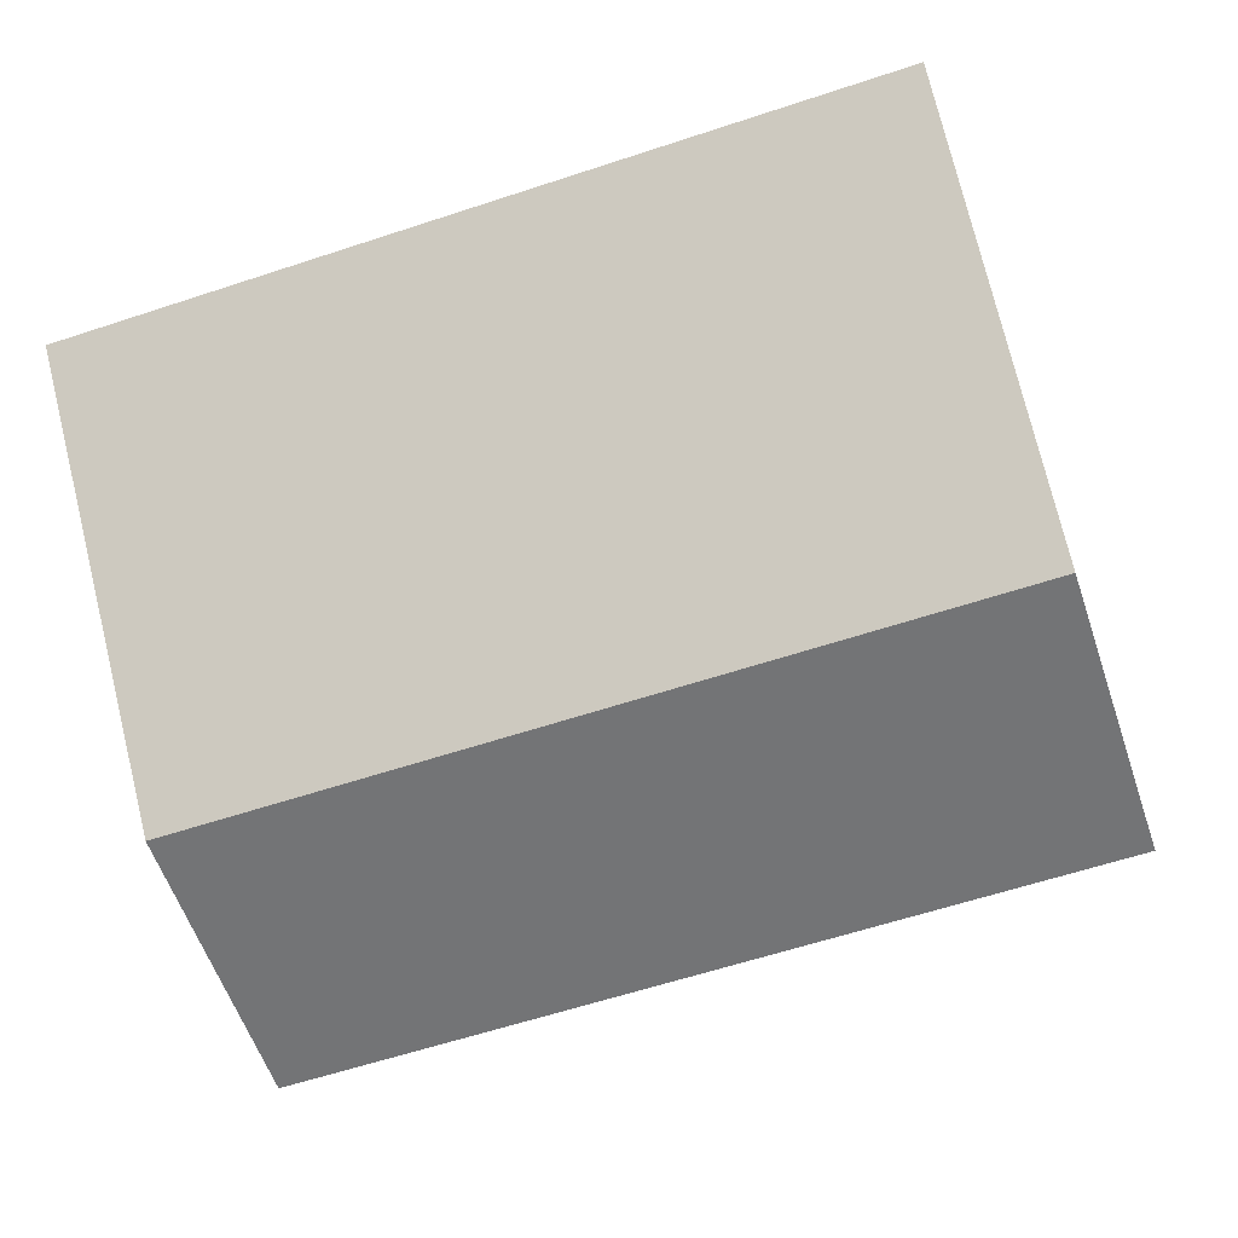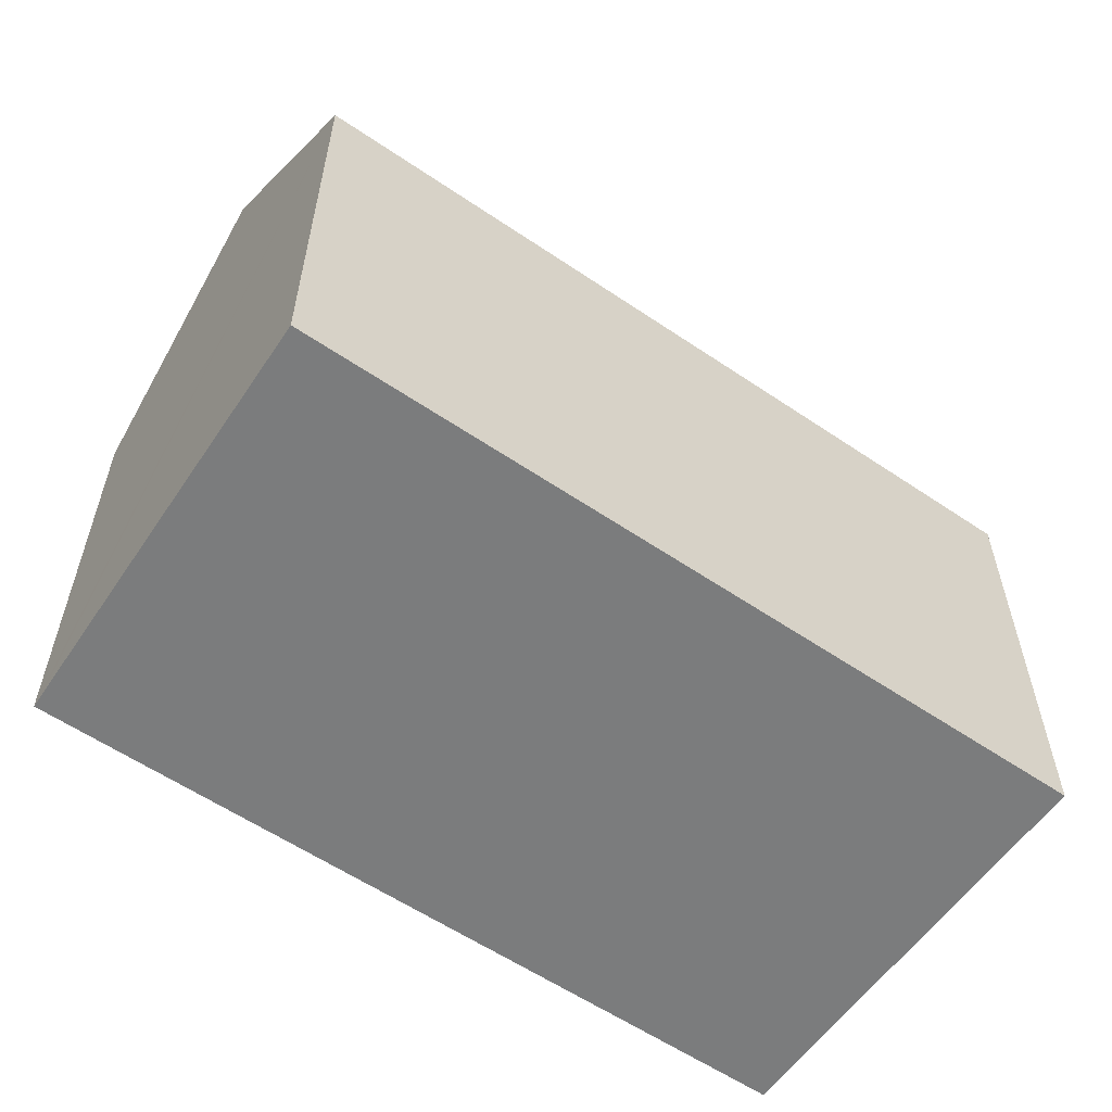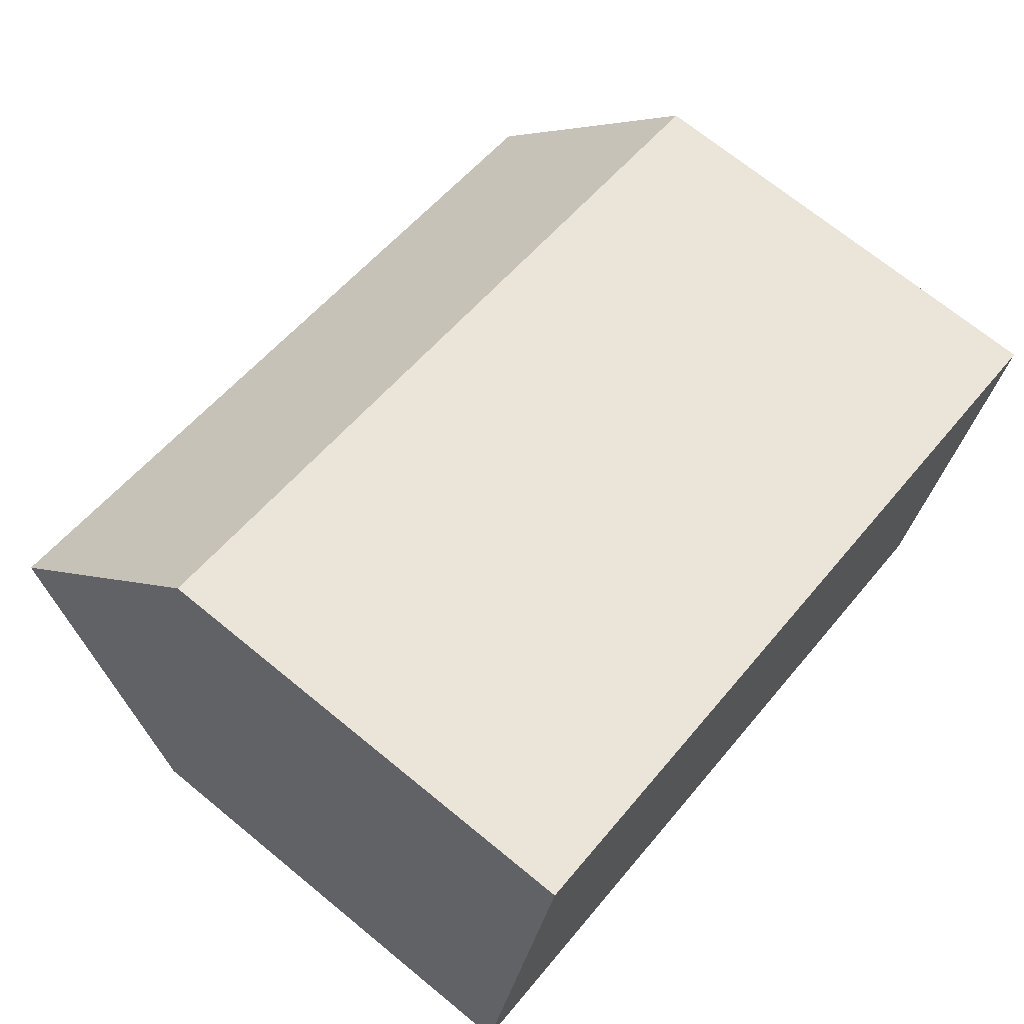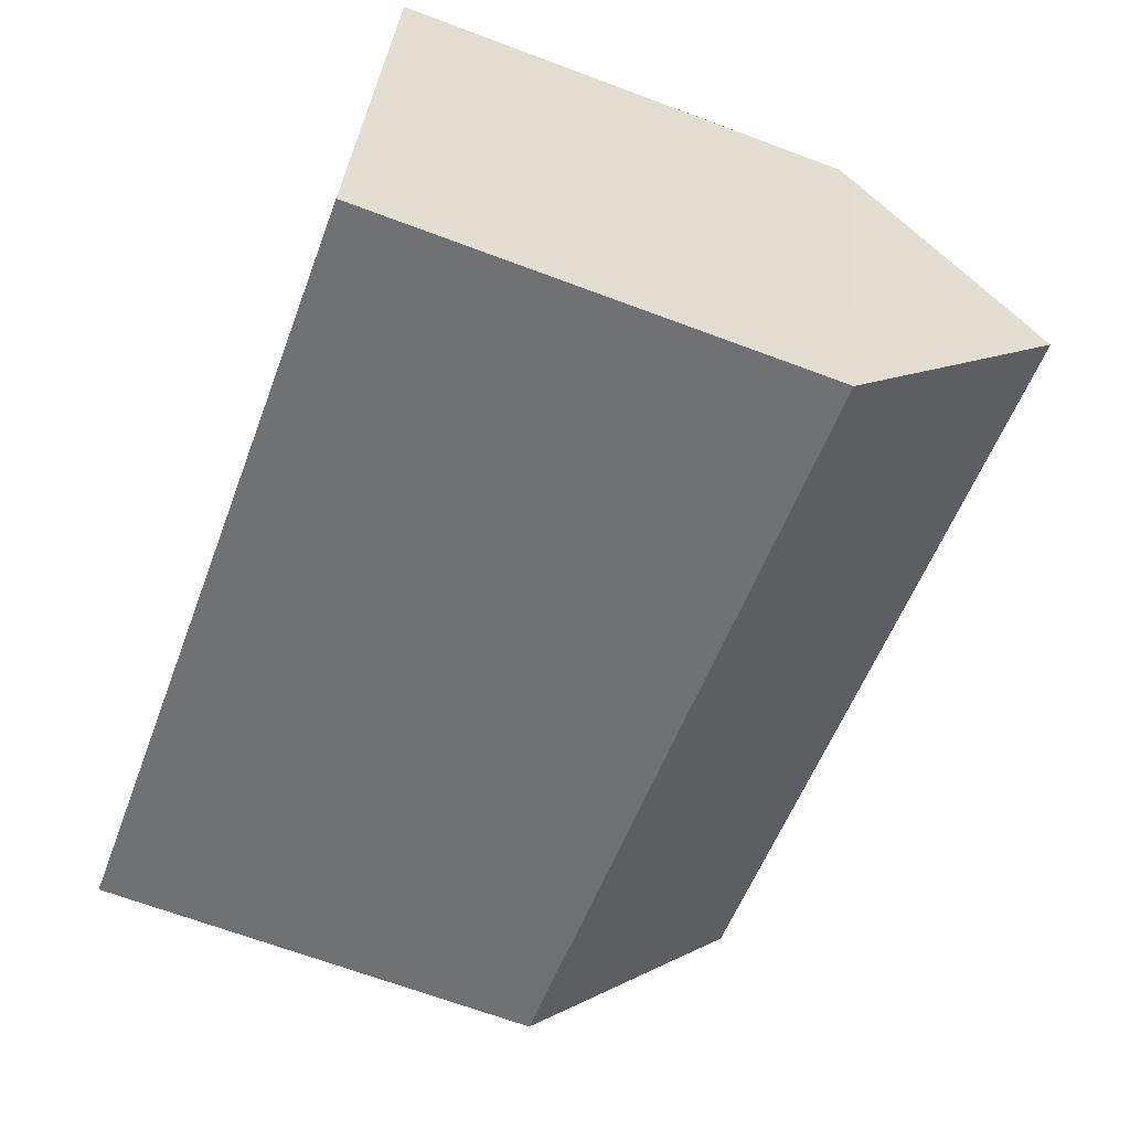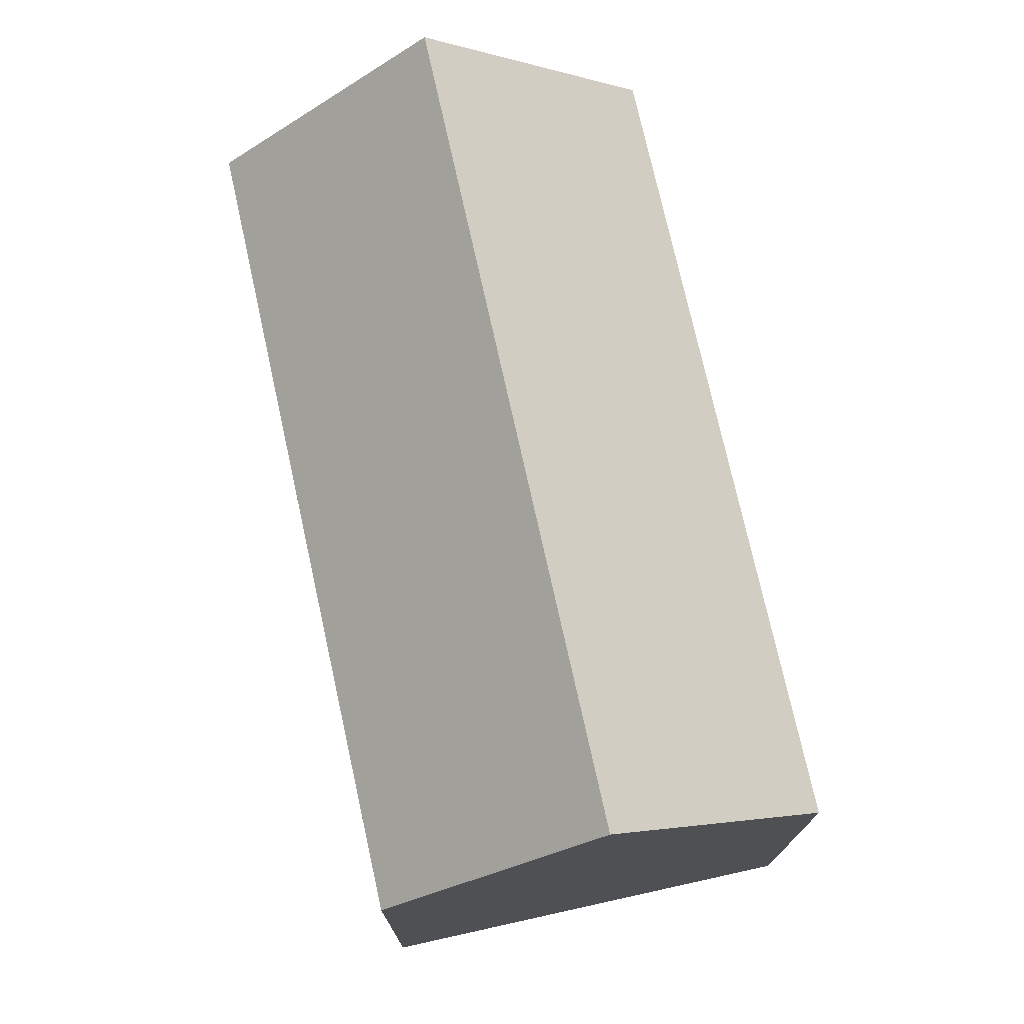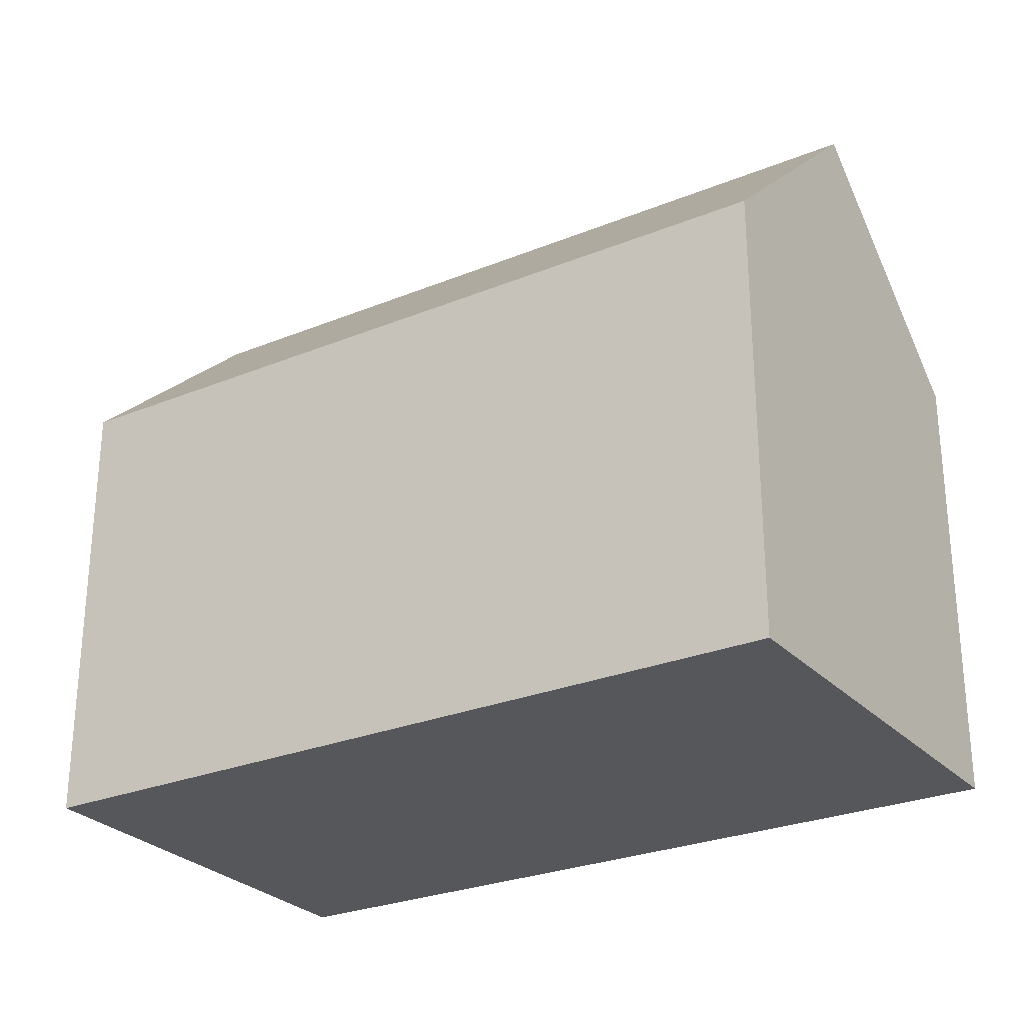
<metadata>
{"format":"obj","ext":"obj","renderer":"f3d","projection":"perspective","resolution":1024,"background":"white","views":[{"elev":75.5,"azim":166.3,"up":"+Z"},{"elev":-58.6,"azim":157.8,"up":"+Y"},{"elev":70.4,"azim":-50.7,"up":"+Z"},{"elev":-67.8,"azim":69.5,"up":"+Z"},{"elev":74.5,"azim":-89.7,"up":"+Y"},{"elev":-27.4,"azim":44.9,"up":"+Y"}]}
</metadata>
<code>
v  0 10.55 6.461e-16
v  19.38 15.28 0.856
v  18.36 10.55 -4.17
v  1.134 15.28 4.999
v  9.574 10.55 8.339
v  2.186 10.89 9.637
v  2.267 10.55 9.994
v  20.39 10.54 5.888
v  20.33 10.86 5.559
v  2.267 -6.12e-16 9.994
v  2.186 -5.901e-16 9.637
v  0 0 0
v  1.134 -3.061e-16 4.999
v  9.574 -5.106e-16 8.339
v  20.39 -3.605e-16 5.888
v  20.33 -3.404e-16 5.559
v  18.36 2.553e-16 -4.17
v  19.38 -5.241e-17 0.856
g defaultobject
f 1 2 3
f 2 1 4
f 5 6 7
f 6 5 8
f 6 8 9
f 6 9 4
f 4 9 2
f 1 6 4
f 6 1 7
f 7 1 10
f 10 1 11
f 11 1 12
f 11 12 13
f 10 5 7
f 5 10 8
f 8 10 14
f 8 14 15
f 9 3 2
f 3 9 8
f 3 8 15
f 3 15 16
f 3 16 17
f 17 16 18
f 17 1 3
f 1 17 12
f 14 16 15
f 16 14 18
f 18 14 17
f 17 14 12
f 12 14 13
f 13 14 10
f 13 10 11

</code>
